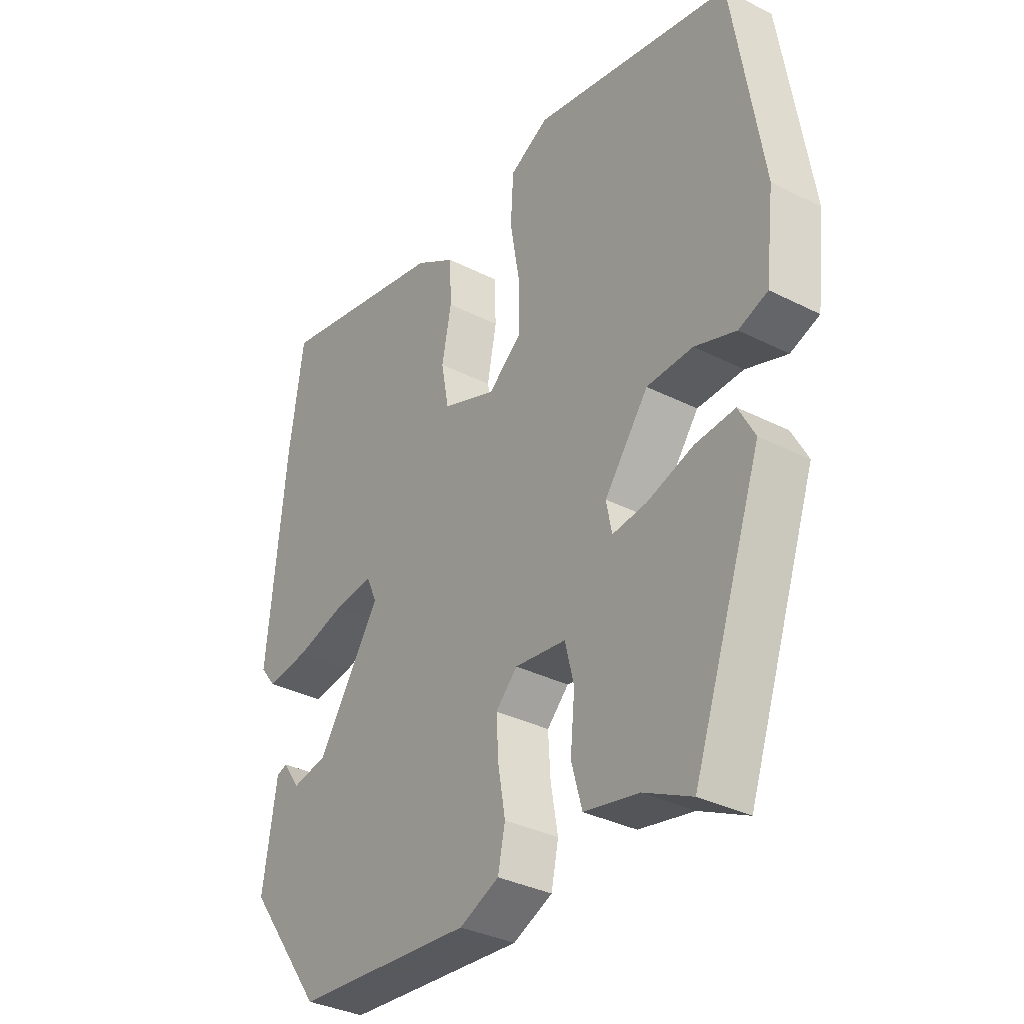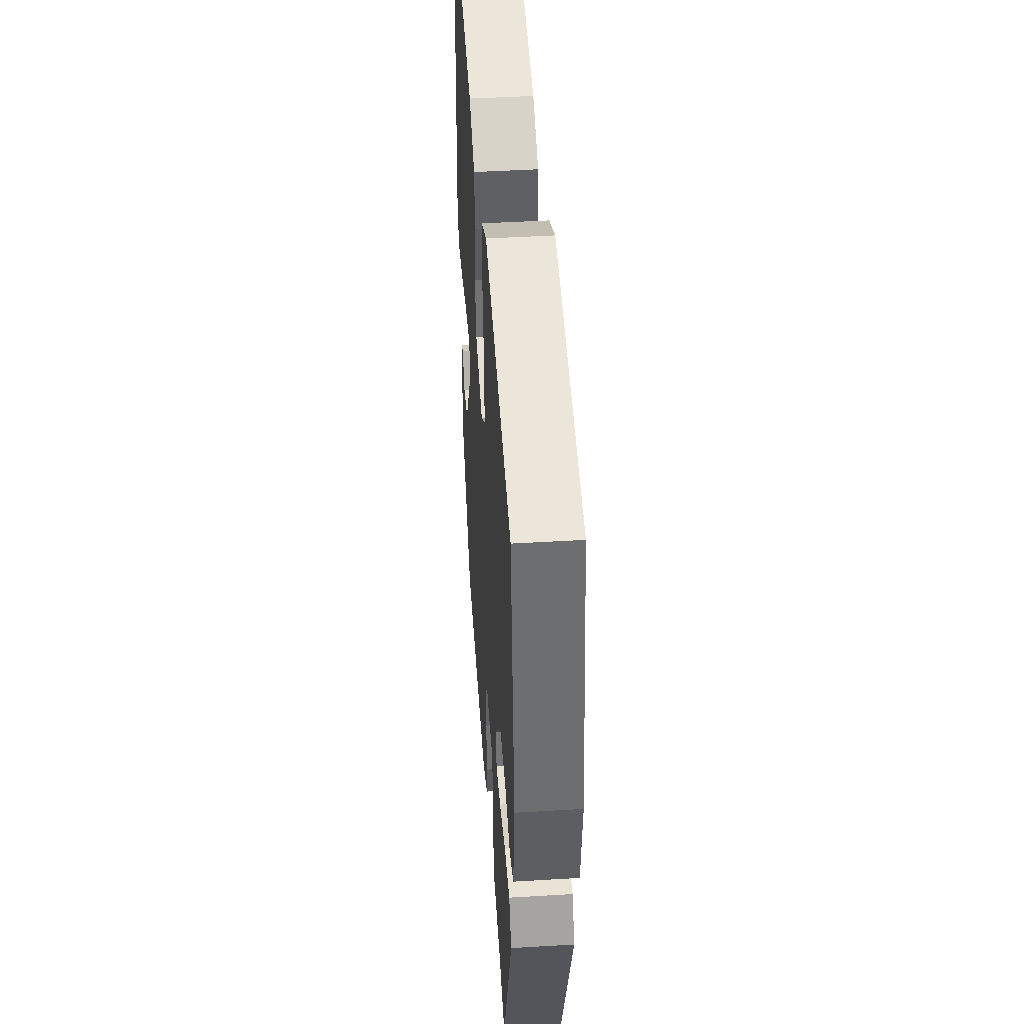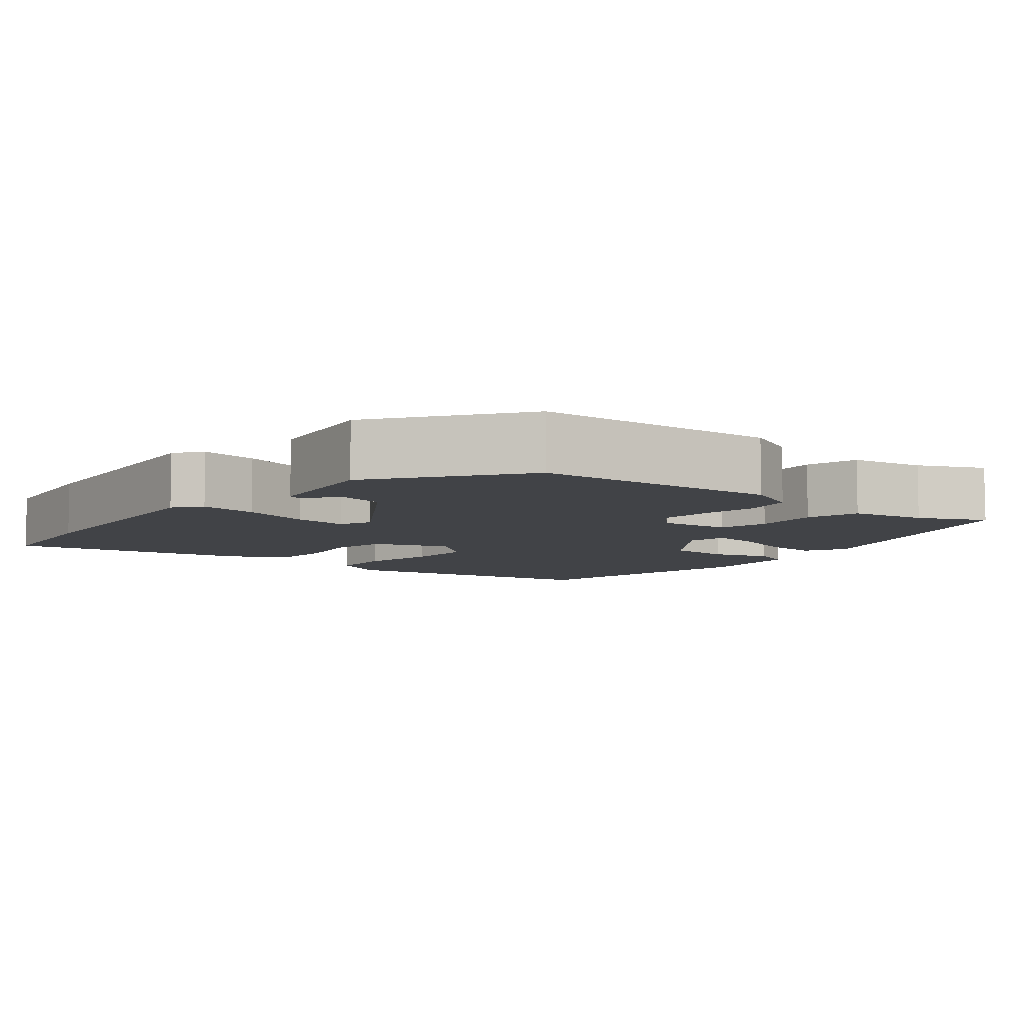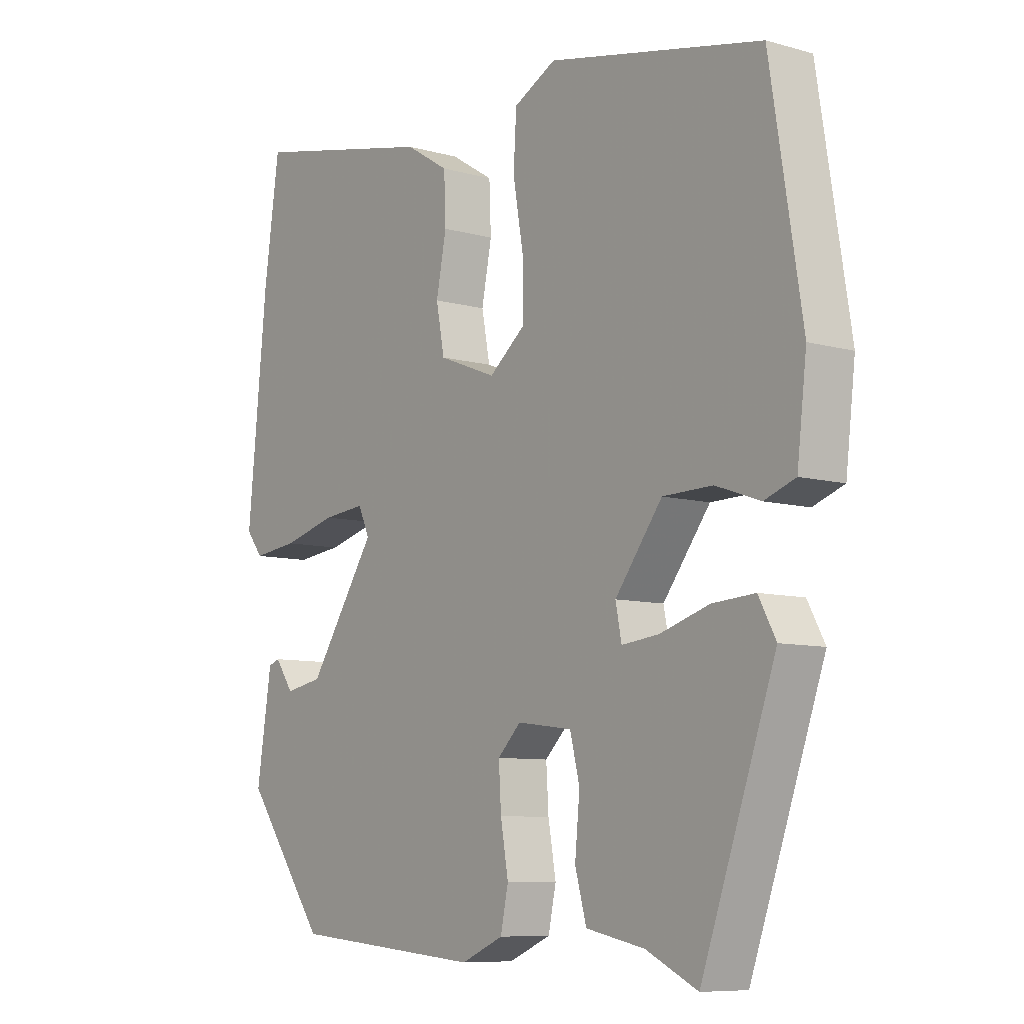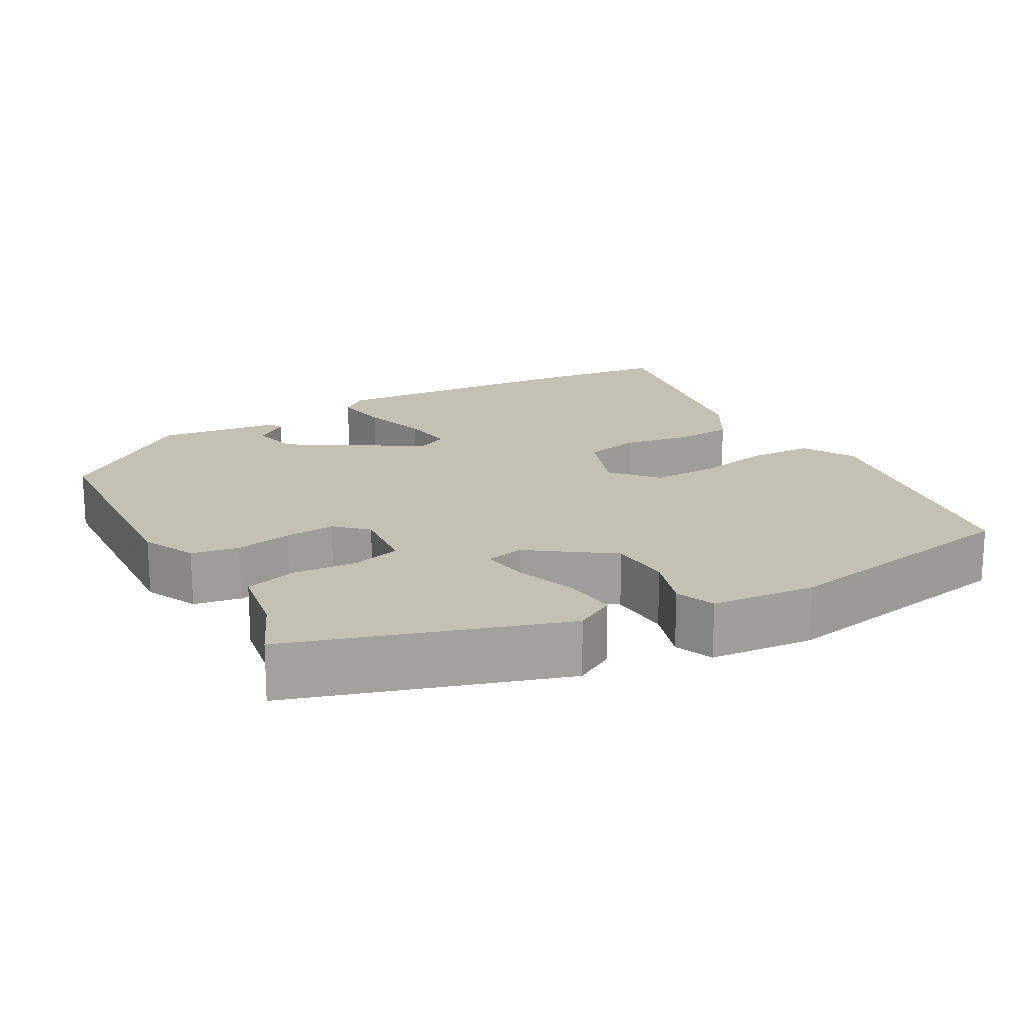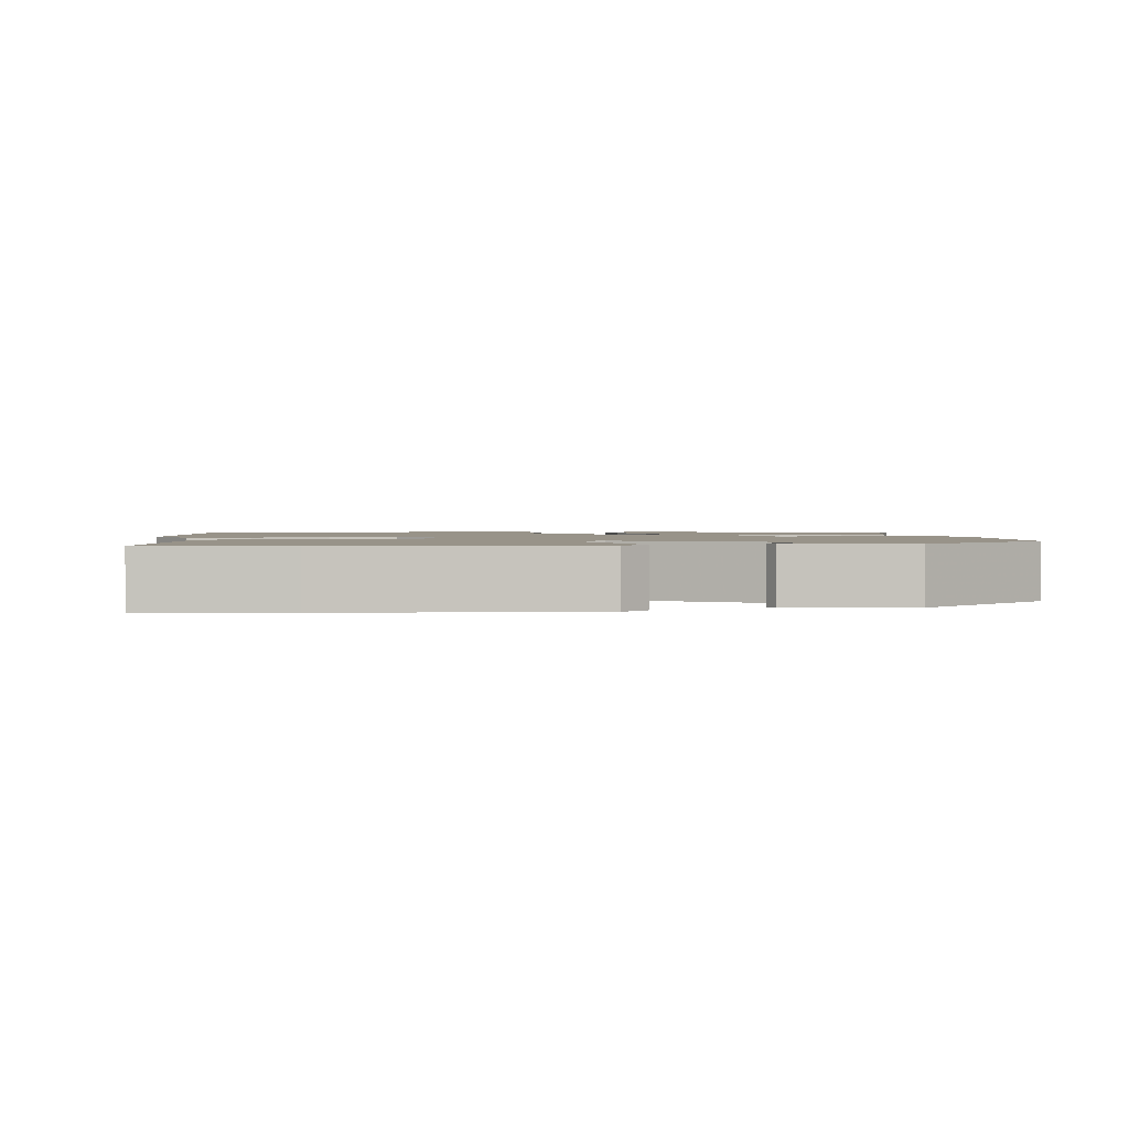
<metadata>
{"format":"obj","ext":"obj","renderer":"f3d","projection":"perspective","resolution":1024,"background":"white","views":[{"elev":-34.2,"azim":-124.5,"up":"+Z"},{"elev":45.1,"azim":-94.0,"up":"+Z"},{"elev":-7.3,"azim":140.3,"up":"+Y"},{"elev":-8.3,"azim":-127.7,"up":"+Z"},{"elev":18.2,"azim":-120.9,"up":"+Y"},{"elev":1.6,"azim":80.2,"up":"+Y"}]}
</metadata>
<code>
v 0.489 0.07 0.577
v 0.515 0.07 0.396
v 0.548 0.07 0.062
v 0.52 0.07 0.026
v 0.444 0.07 0.035
v 0.354 0.07 0.059
v 0.283 0.07 0.066
v 0.264 0.07 0.024
v 0.377 0.07 -0.148
v 0.44 0.07 -0.16
v 0.471 0.07 -0.116
v 0.49 0.07 -0.123
v 0.515 0.07 -0.284
v 0.379 0.07 -0.471
v 0.059 0.07 -0.498
v -0.012 0.07 -0.467
v -0.025 0.07 -0.405
v -0.012 0.07 -0.33
v -0.008 0.07 -0.263
v -0.047 0.07 -0.224
v -0.139 0.07 -0.236
v -0.155 0.07 -0.301
v -0.147 0.07 -0.386
v -0.166 0.07 -0.455
v -0.264 0.07 -0.475
v -0.35 0.07 -0.517
v -0.474 0.07 -0.164
v -0.445 0.07 -0.11
v -0.374 0.07 -0.115
v -0.291 0.07 -0.141
v -0.229 0.07 -0.148
v -0.219 0.07 -0.097
v -0.298 0.07 0.008
v -0.381 0.07 0.01
v -0.455 0.07 -0.016
v -0.507 0.07 0.003
v -0.523 0.07 0.14
v -0.47 0.07 0.474
v -0.112 0.07 0.547
v -0.041 0.07 0.51
v -0.036 0.07 0.427
v -0.053 0.07 0.327
v -0.053 0.07 0.239
v 0.007 0.07 0.19
v 0.104 0.07 0.228
v 0.118 0.07 0.302
v 0.101 0.07 0.389
v 0.104 0.07 0.466
v 0.177 0.07 0.511
v 0.489 0 0.577
v 0.515 0 0.396
v 0.548 0 0.062
v 0.52 0 0.026
v 0.444 0 0.035
v 0.354 0 0.059
v 0.283 0 0.066
v 0.264 0 0.024
v 0.377 0 -0.148
v 0.44 0 -0.16
v 0.471 0 -0.116
v 0.49 0 -0.123
v 0.515 0 -0.284
v 0.379 0 -0.471
v 0.059 0 -0.498
v -0.012 0 -0.467
v -0.025 0 -0.405
v -0.012 0 -0.33
v -0.008 0 -0.263
v -0.047 0 -0.224
v -0.139 0 -0.236
v -0.155 0 -0.301
v -0.147 0 -0.386
v -0.166 0 -0.455
v -0.264 0 -0.475
v -0.35 0 -0.517
v -0.474 0 -0.164
v -0.445 0 -0.11
v -0.374 0 -0.115
v -0.291 0 -0.141
v -0.229 0 -0.148
v -0.219 0 -0.097
v -0.298 0 0.008
v -0.381 0 0.01
v -0.455 0 -0.016
v -0.507 0 0.003
v -0.523 0 0.14
v -0.47 0 0.474
v -0.112 0 0.547
v -0.041 0 0.51
v -0.036 0 0.427
v -0.053 0 0.327
v -0.053 0 0.239
v 0.007 0 0.19
v 0.104 0 0.228
v 0.118 0 0.302
v 0.101 0 0.389
v 0.104 0 0.466
v 0.177 0 0.511
f 4 5 6
f 3 4 6
f 2 3 6
f 1 2 6
f 49 1 6
f 48 49 6
f 47 48 6
f 46 47 6
f 45 46 6 7
f 44 45 7 8
f 40 41 42
f 39 40 42
f 38 39 42
f 37 38 42
f 36 37 42
f 35 36 42
f 34 35 42
f 33 34 42 43
f 32 33 43 44
f 28 29 30
f 27 28 30
f 26 27 30
f 25 26 30
f 25 30 31
f 24 25 31
f 23 24 31
f 22 23 31
f 21 22 31 32
f 16 17 18
f 15 16 18
f 14 15 18
f 13 14 18
f 13 18 19
f 10 11 12 13
f 13 19 20
f 10 13 20
f 9 10 20
f 21 32 44
f 20 21 44
f 9 20 44
f 8 9 44
f 55 54 53
f 55 53 52
f 55 52 51
f 55 51 50
f 55 50 98
f 55 98 97
f 55 97 96
f 55 96 95
f 56 55 95 94
f 57 56 94 93
f 91 90 89
f 91 89 88
f 91 88 87
f 91 87 86
f 91 86 85
f 91 85 84
f 91 84 83
f 92 91 83 82
f 93 92 82 81
f 79 78 77
f 79 77 76
f 79 76 75
f 79 75 74
f 80 79 74
f 80 74 73
f 80 73 72
f 80 72 71
f 81 80 71 70
f 67 66 65
f 67 65 64
f 67 64 63
f 67 63 62
f 68 67 62
f 62 61 60 59
f 69 68 62
f 69 62 59
f 69 59 58
f 93 81 70
f 93 70 69
f 93 69 58
f 93 58 57
f 1 50 51 2
f 2 51 52 3
f 3 52 53 4
f 4 53 54 5
f 5 54 55 6
f 6 55 56 7
f 7 56 57 8
f 8 57 58 9
f 9 58 59 10
f 10 59 60 11
f 11 60 61 12
f 12 61 62 13
f 13 62 63 14
f 14 63 64 15
f 15 64 65 16
f 16 65 66 17
f 17 66 67 18
f 18 67 68 19
f 19 68 69 20
f 20 69 70 21
f 21 70 71 22
f 22 71 72 23
f 23 72 73 24
f 24 73 74 25
f 25 74 75 26
f 26 75 76 27
f 27 76 77 28
f 28 77 78 29
f 29 78 79 30
f 30 79 80 31
f 31 80 81 32
f 32 81 82 33
f 33 82 83 34
f 34 83 84 35
f 35 84 85 36
f 36 85 86 37
f 37 86 87 38
f 38 87 88 39
f 39 88 89 40
f 40 89 90 41
f 41 90 91 42
f 42 91 92 43
f 43 92 93 44
f 44 93 94 45
f 45 94 95 46
f 46 95 96 47
f 47 96 97 48
f 48 97 98 49
f 49 98 50 1

</code>
